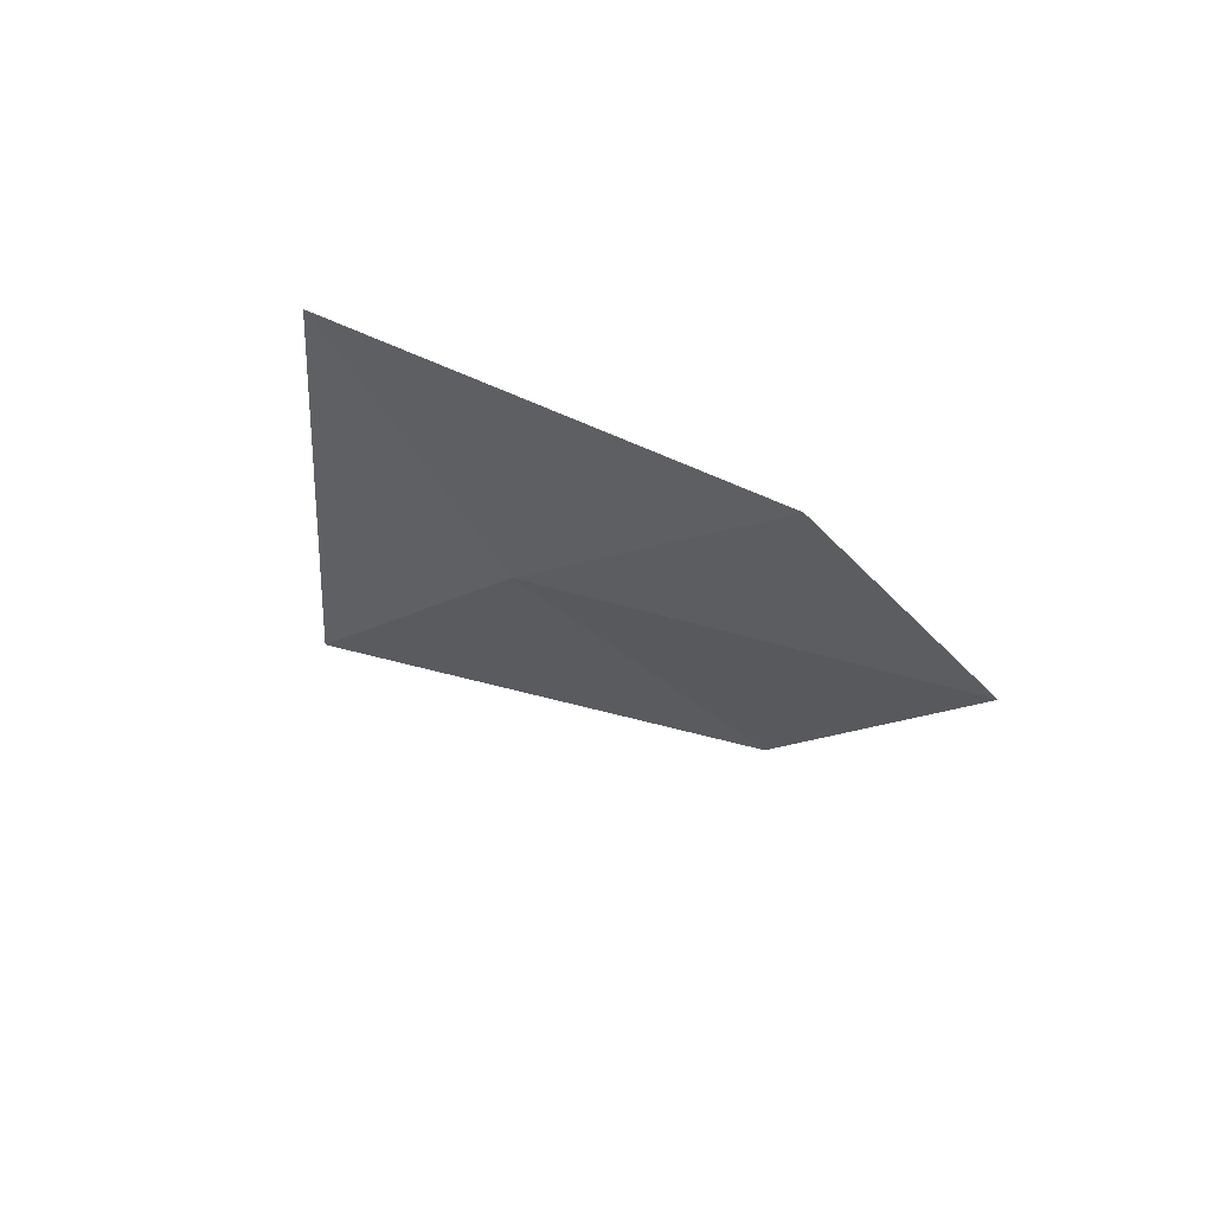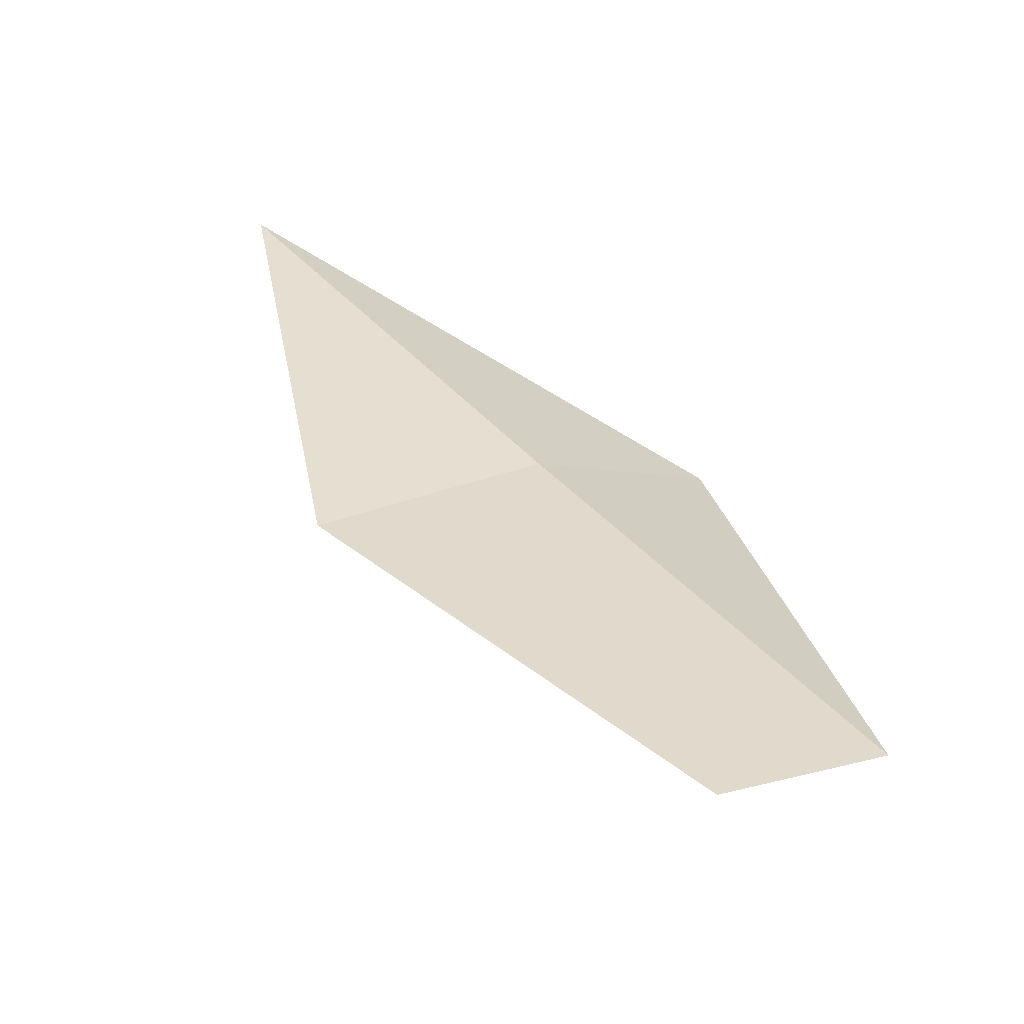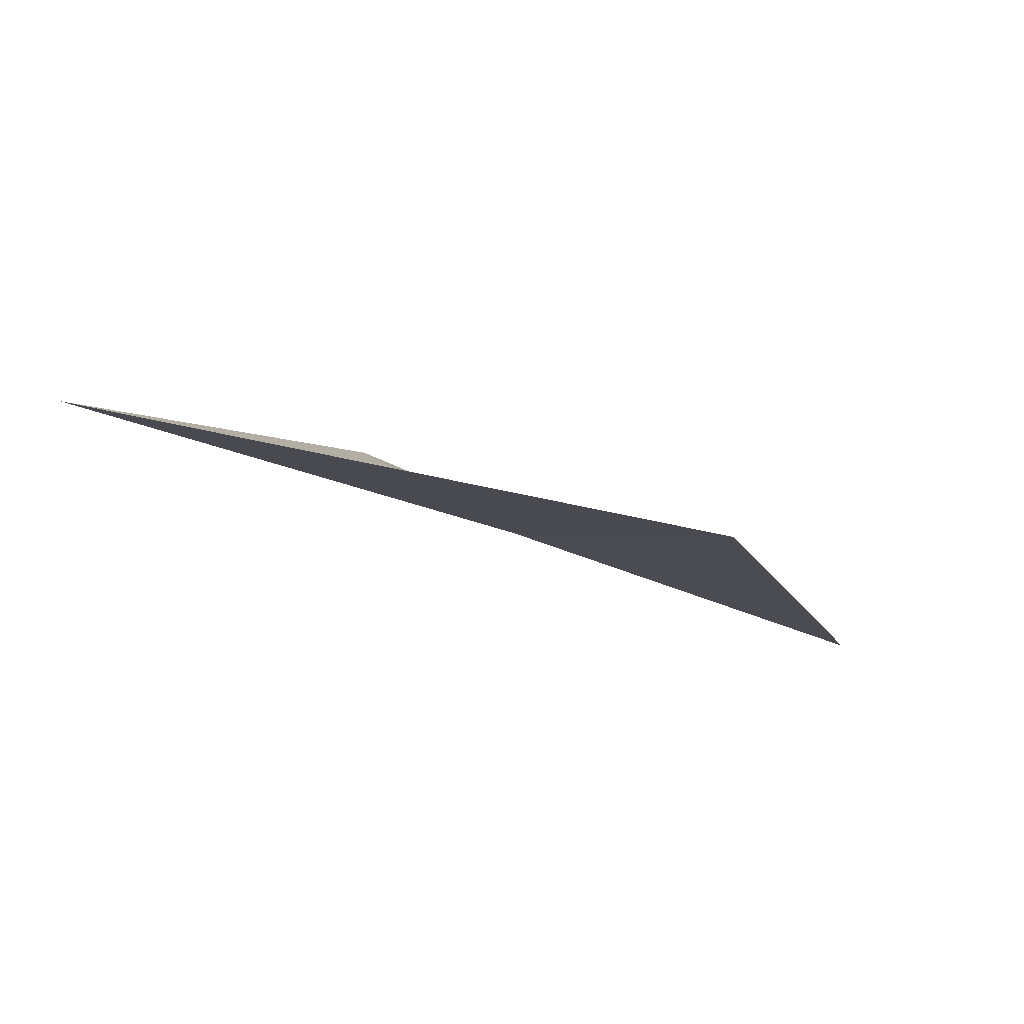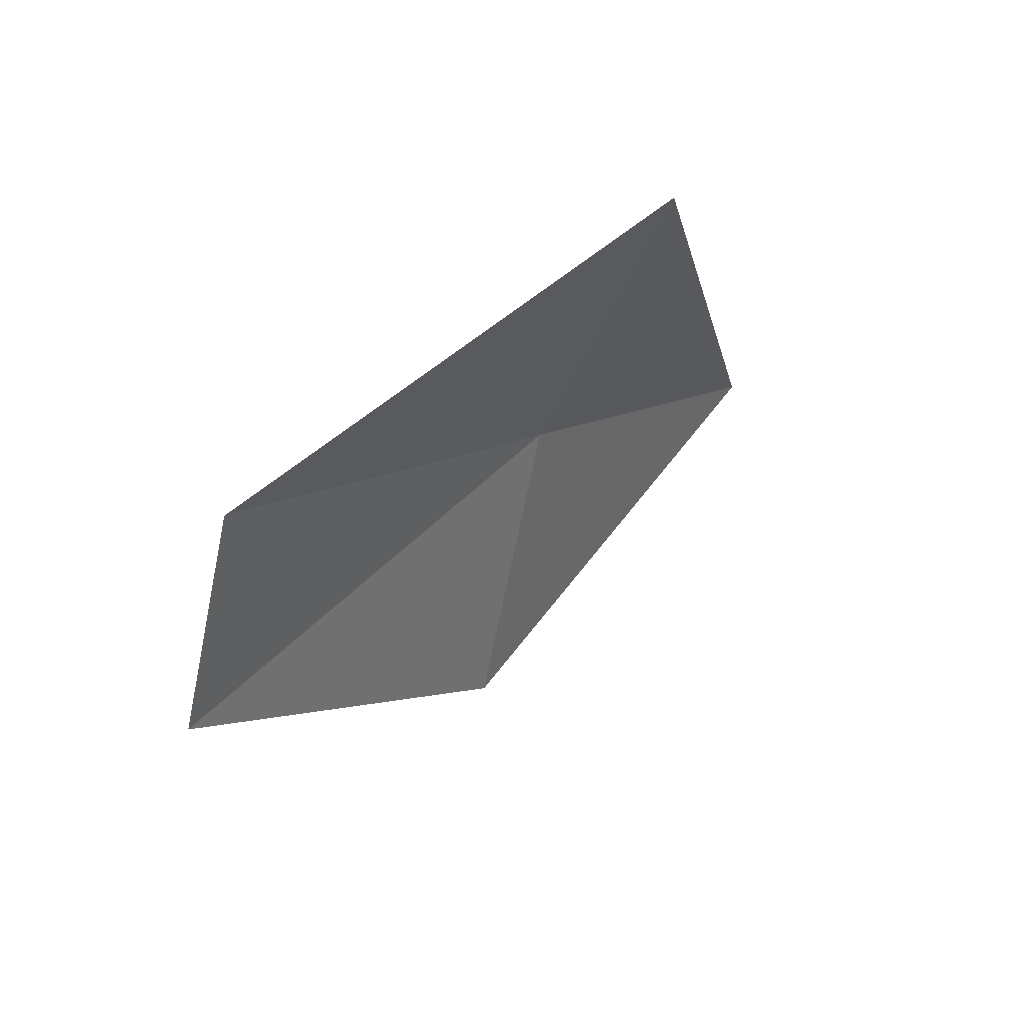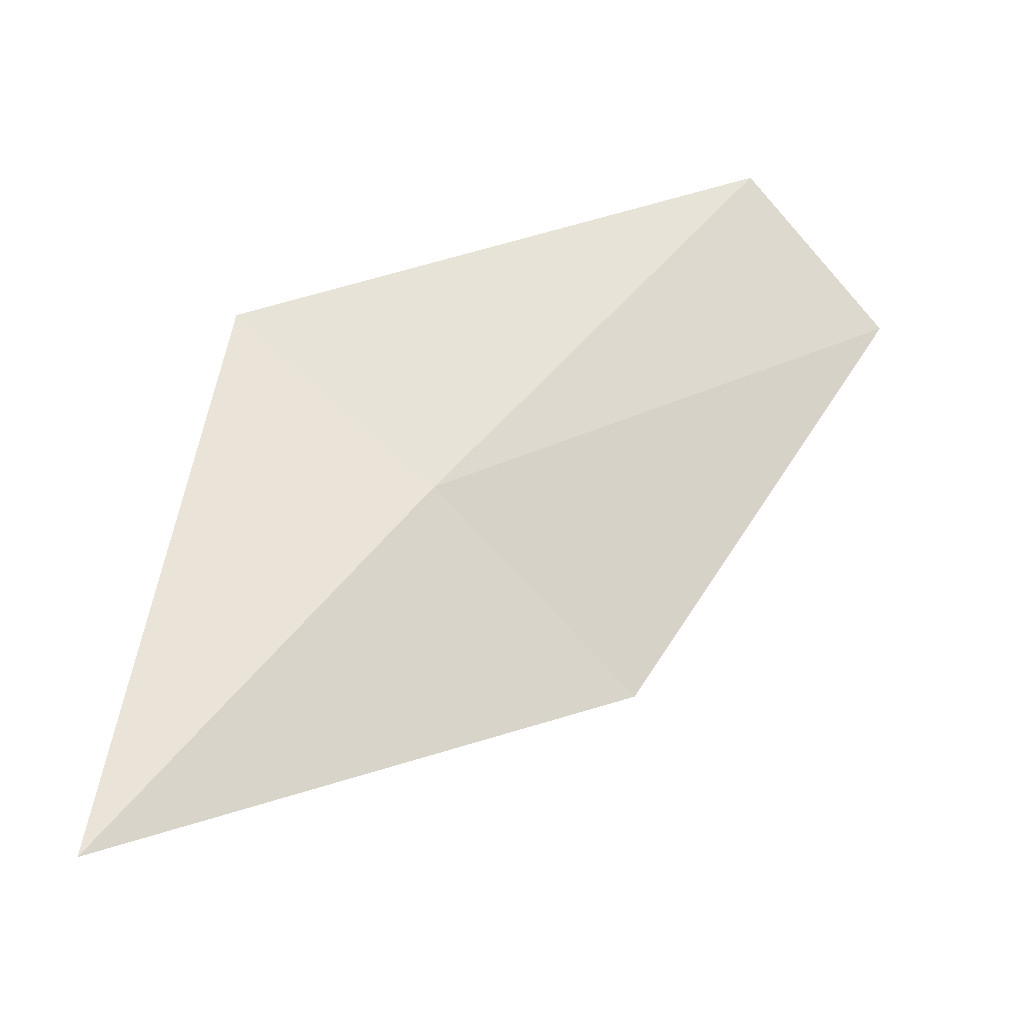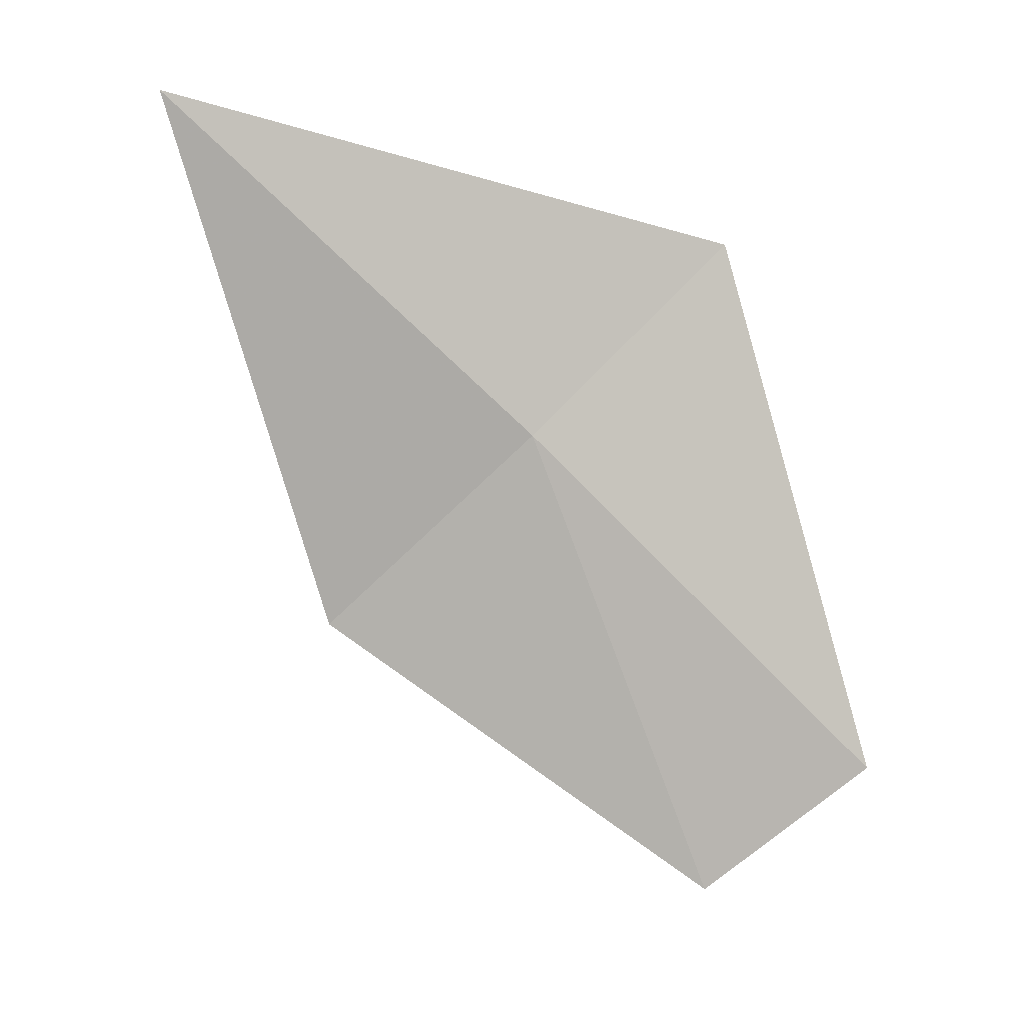
<metadata>
{"format":"obj","ext":"obj","renderer":"f3d","projection":"perspective","resolution":1024,"background":"white","views":[{"elev":50.4,"azim":-41.5,"up":"+Z"},{"elev":-74.5,"azim":-123.0,"up":"+Y"},{"elev":74.0,"azim":-85.7,"up":"+Y"},{"elev":71.7,"azim":49.4,"up":"+Z"},{"elev":-33.9,"azim":-84.9,"up":"+Z"},{"elev":-6.3,"azim":-111.1,"up":"+Y"}]}
</metadata>
<code>
v -1.427 2.755 23.15
v -1.446 2.207 23.76
v -1.5 3.089 23.47
v -1.427 3.271 22.52
v -1.214 2.449 22.86
v -1.315 1.999 23.51
f 1 6 5
f 1 2 6
f 1 3 2
f 1 4 3
f 1 5 4

</code>
